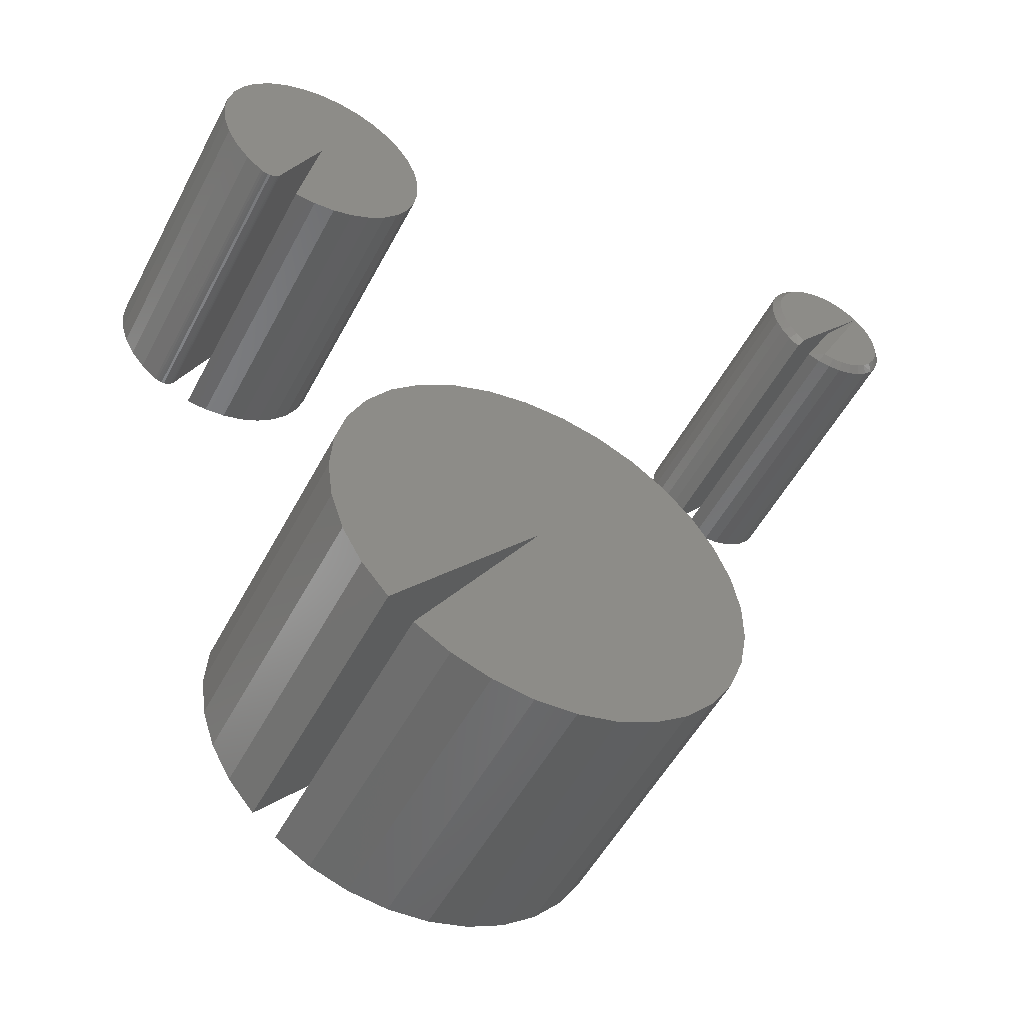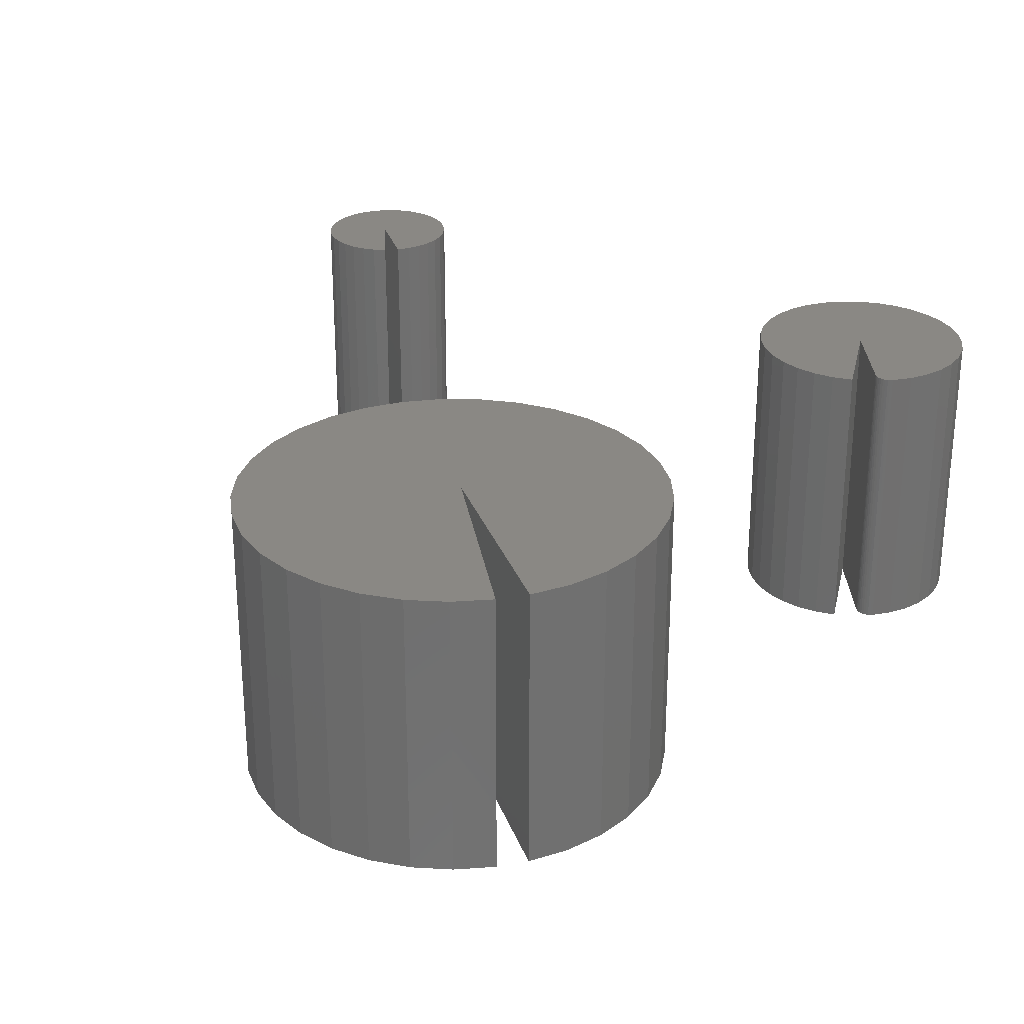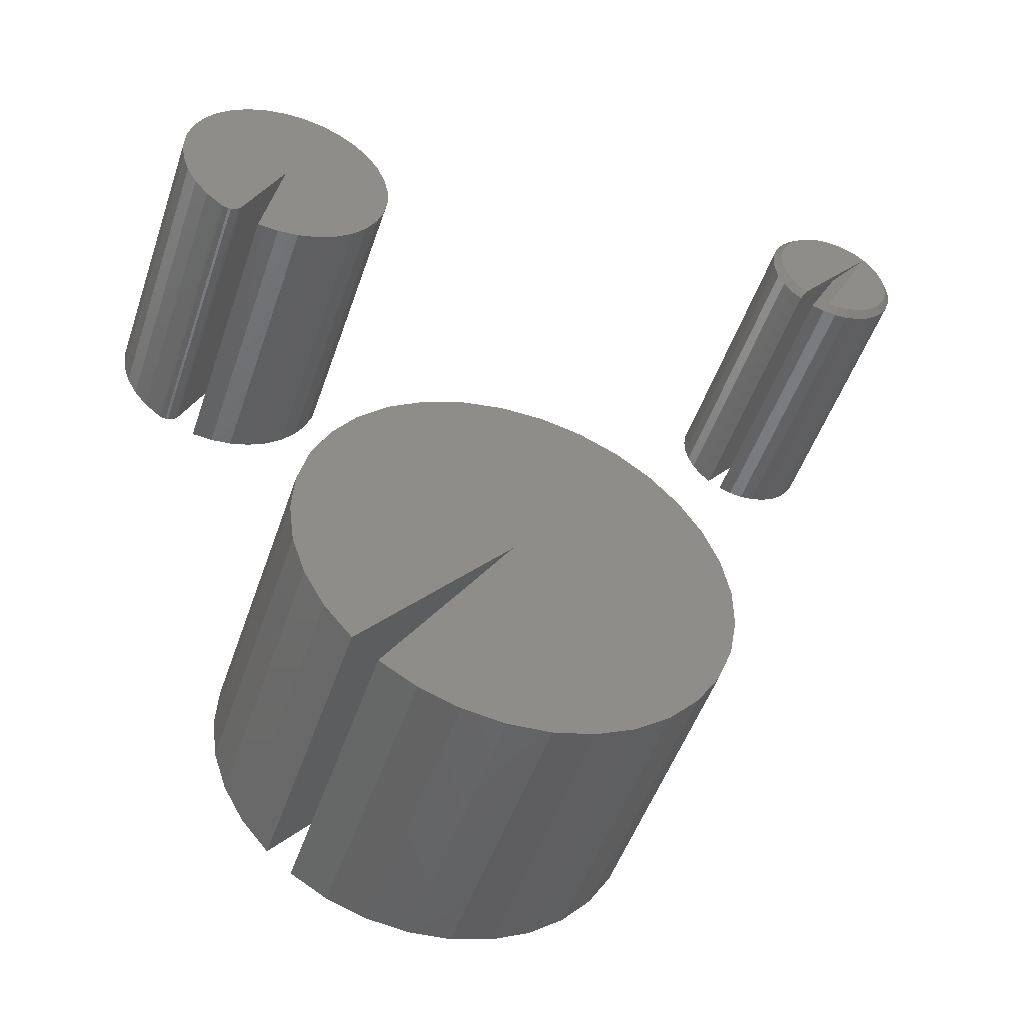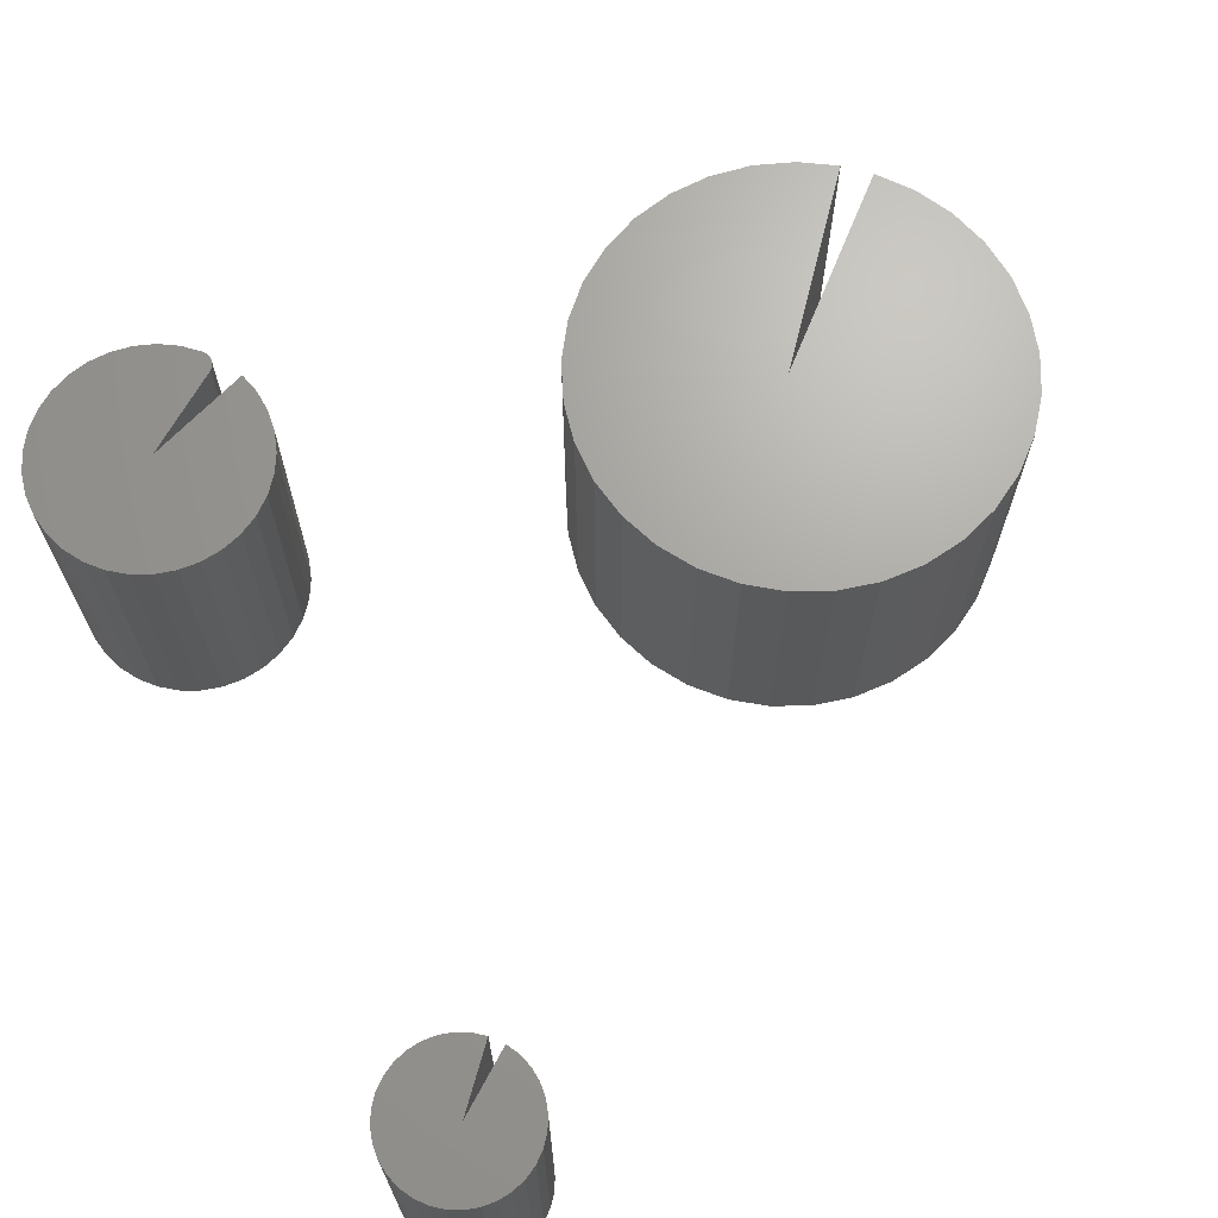
<metadata>
{"format":"stl","ext":"stl","renderer":"f3d","projection":"perspective","resolution":1024,"background":"white","views":[{"elev":-51.9,"azim":-27.1,"up":"+Z"},{"elev":27.6,"azim":-156.0,"up":"+Y"},{"elev":-49.1,"azim":-18.3,"up":"+Z"},{"elev":68.1,"azim":55.3,"up":"+Y"}]}
</metadata>
<code>
# stl→obj: 252 verts, 492 faces
v 0.478 -0.3203 0.7235
v 0.4331 -0.3125 0.6701
v 0.4471 -0.3203 0.6631
v 0.3976 -0.3125 0.6005
v 0.4162 -0.3203 0.6026
v 0.4156 -0.3203 0.7406
v 0.4423 -0.3203 0.7411
v 0.429 -0.3203 0.7422
v 0.4028 -0.3203 0.7366
v 0.4553 -0.3203 0.7376
v 0.4673 -0.3203 0.7316
v 0.391 -0.3203 0.7303
v 0.3807 -0.3203 0.7218
v 0.4328 -0.3203 0.6696
v 0.3721 -0.3203 0.7115
v 0.3656 -0.3203 0.6997
v 0.3614 -0.3203 0.687
v 0.3598 -0.3203 0.6737
v 0.3607 -0.3203 0.6603
v 0.3641 -0.3203 0.6473
v 0.3699 -0.3203 0.6352
v 0.3779 -0.3203 0.6245
v 0.3878 -0.3203 0.6154
v 0.4422 -0.3203 0.6022
v 0.4549 -0.3203 0.6056
v 0.4292 -0.3203 0.6012
v 0.4666 -0.3203 0.6113
v 0.4771 -0.3203 0.619
v 0.486 -0.3203 0.6286
v 0.493 -0.3203 0.6396
v 0.4979 -0.3203 0.6517
v 0.5004 -0.3203 0.6646
v 0.5005 -0.3203 0.6776
v 0.4982 -0.3203 0.6905
v 0.4936 -0.3203 0.7027
v 0.4867 -0.3203 0.7138
v 0.3828 3.852e-34 0.6094
v 0.3828 -0.3125 0.6094
v 0.3716 -9.017e-18 0.6198
v 0.3716 -0.3125 0.6198
v 0.3626 -8.139e-18 0.6322
v 0.3626 -0.3125 0.6322
v 0.3563 -6.952e-18 0.6461
v 0.3563 -0.3125 0.6461
v 0.3527 -5.499e-18 0.6609
v 0.3527 -0.3125 0.6609
v 0.3521 -3.837e-18 0.6762
v 0.3521 -0.3125 0.6762
v 0.3545 -2.028e-18 0.6913
v 0.3545 -0.3125 0.6913
v 0.3597 -1.426e-19 0.7057
v 0.3597 -0.3125 0.7057
v 0.3677 1.749e-18 0.7187
v 0.3677 -0.3125 0.7187
v 0.378 3.573e-18 0.73
v 0.378 -0.3125 0.73
v 0.3903 5.262e-18 0.739
v 0.3903 -0.3125 0.739
v 0.4042 6.75e-18 0.7455
v 0.4042 -0.3125 0.7455
v 0.419 7.98e-18 0.7492
v 0.419 -0.3125 0.7492
v 0.4343 8.906e-18 0.7499
v 0.4343 -0.3125 0.7499
v 0.4494 9.493e-18 0.7476
v 0.4494 -0.3125 0.7476
v 0.4638 9.718e-18 0.7424
v 0.4638 -0.3125 0.7424
v 0.4769 9.572e-18 0.7346
v 0.4769 -0.3125 0.7346
v 0.4882 9.062e-18 0.7243
v 0.4882 -0.3125 0.7243
v 0.4974 8.206e-18 0.712
v 0.4974 -0.3125 0.712
v 0.5039 7.037e-18 0.6982
v 0.5039 -0.3125 0.6982
v 0.5077 5.6e-18 0.6834
v 0.5077 -0.3125 0.6834
v 0.5085 3.95e-18 0.6681
v 0.5085 -0.3125 0.6681
v 0.5063 2.149e-18 0.653
v 0.5063 -0.3125 0.653
v 0.5012 2.657e-19 0.6386
v 0.5012 -0.3125 0.6386
v 0.4934 -1.627e-18 0.6254
v 0.4934 -0.3125 0.6254
v 0.4833 -3.458e-18 0.614
v 0.4833 -0.3125 0.614
v 0.471 -5.158e-18 0.6048
v 0.471 -0.3125 0.6048
v 0.4573 -6.66e-18 0.5982
v 0.4573 -0.3125 0.5982
v 0.4425 -7.909e-18 0.5943
v 0.4425 -0.3125 0.5943
v 0.4272 -8.856e-18 0.5934
v 0.4272 -0.3125 0.5934
v 0.4121 -9.466e-18 0.5955
v 0.4121 -0.3125 0.5955
v 0.3976 -1.643e-19 0.6005
v 0.4331 9.532e-18 0.6701
v -0.2995 -0.3203 0.4436
v -0.2529 -0.3203 0.4432
v -0.2304 -0.3203 0.4496
v -0.2762 -0.3203 0.4412
v -0.2618 -0.3203 0.6869
v -0.2852 -0.3203 0.6872
v -0.3082 -0.3203 0.6831
v -0.2389 -0.3203 0.6821
v -0.33 -0.3203 0.6747
v -0.2757 -0.3203 0.5604
v -0.2095 -0.3203 0.4601
v -0.191 -0.3203 0.4743
v -0.1755 -0.3203 0.4919
v -0.1636 -0.3203 0.512
v -0.1557 -0.3203 0.534
v -0.1521 -0.3203 0.5571
v -0.153 -0.3203 0.5805
v -0.3968 -0.3203 0.5838
v -0.3983 -0.3203 0.5605
v -0.3953 -0.3203 0.5373
v -0.3881 -0.3203 0.515
v -0.3767 -0.3203 0.4946
v -0.3617 -0.3203 0.4767
v -0.3208 -0.3203 0.468
v -0.3267 -0.3203 0.4615
v -0.3244 -0.3203 0.4633
v -0.3436 -0.3203 0.4619
v -0.341 -0.3203 0.4605
v -0.3381 -0.3203 0.4596
v -0.3352 -0.3203 0.4593
v -0.3323 -0.3203 0.4595
v -0.3294 -0.3203 0.4603
v -0.3224 -0.3203 0.4655
v -0.3909 -0.3203 0.6065
v -0.1582 -0.3203 0.6033
v -0.3809 -0.3203 0.6276
v -0.1677 -0.3203 0.6247
v -0.3671 -0.3203 0.6464
v -0.181 -0.3203 0.6439
v -0.3499 -0.3203 0.6623
v -0.1978 -0.3203 0.6603
v -0.2173 -0.3203 0.6732
v -0.2304 -3.892e-18 0.4496
v -0.2529 -5.495e-18 0.4432
v -0.2995 1.059e-18 0.4436
v -0.2762 -6.901e-18 0.4412
v -0.3082 4.754e-18 0.6831
v -0.2852 6.261e-18 0.6872
v -0.2618 7.541e-18 0.6869
v -0.2389 8.55e-18 0.6821
v -0.33 3.077e-18 0.6747
v -0.2757 8.87e-18 0.5604
v -0.3208 1.231e-18 0.468
v -0.3617 -9.673e-18 0.4767
v -0.3767 -9.511e-18 0.4946
v -0.3881 -9.006e-18 0.515
v -0.3953 -8.177e-18 0.5373
v -0.3983 -7.053e-18 0.5605
v -0.3968 -5.675e-18 0.5838
v -0.153 7.677e-18 0.5805
v -0.1521 6.426e-18 0.5571
v -0.1557 4.944e-18 0.534
v -0.1636 3.284e-18 0.512
v -0.1755 1.505e-18 0.4919
v -0.191 -3.273e-19 0.4743
v -0.2095 -2.148e-18 0.4601
v -0.3267 5.443e-19 0.4615
v -0.3294 3.25e-19 0.4603
v -0.3323 1.238e-19 0.4595
v -0.3352 -5.193e-20 0.4593
v -0.3381 -1.961e-19 0.4596
v -0.341 -3.034e-19 0.4605
v -0.3436 -9.486e-18 0.4619
v -0.3244 7.739e-19 0.4633
v -0.3224 1.006e-18 0.4655
v -0.2173 9.251e-18 0.6732
v -0.1978 9.618e-18 0.6603
v -0.3499 1.288e-18 0.6623
v -0.181 9.639e-18 0.6439
v -0.3671 -5.467e-19 0.6464
v -0.1677 9.313e-18 0.6247
v -0.3809 -2.362e-18 0.6276
v -0.1582 8.651e-18 0.6033
v -0.3909 -4.092e-18 0.6065
v 0.03568 -0.3203 0.2239
v -0.009439 -0.3203 0.2249
v -0.05394 -0.3203 0.2174
v -0.04791 -0.3203 -0.2393
v -0.00323 -0.3203 -0.2457
v 0.04185 -0.3203 -0.2434
v 0.003618 -0.3203 0.002385
v -0.1296 -0.3203 -0.2019
v 0.2425 -0.3203 -0.02965
v 0.2419 -0.3203 0.01548
v -0.2253 -0.3203 0.02652
v -0.228 -0.3203 -0.01853
v -0.2221 -0.3203 -0.06328
v -0.2078 -0.3203 -0.1061
v -0.1856 -0.3203 -0.1454
v -0.1562 -0.3203 -0.1797
v -0.09056 -0.3203 -0.2245
v 0.1266 -0.3203 -0.2137
v 0.1632 -0.3203 -0.1872
v 0.1941 -0.3203 -0.1543
v 0.2182 -0.3203 -0.1161
v 0.2345 -0.3203 -0.07407
v -0.214 -0.3203 0.07022
v 0.2327 -0.3203 0.05967
v -0.1946 -0.3203 0.111
v 0.2153 -0.3203 0.1013
v -0.1678 -0.3203 0.1473
v 0.1902 -0.3203 0.1388
v -0.1346 -0.3203 0.1778
v 0.1585 -0.3203 0.1709
v -0.09618 -0.3203 0.2015
v 0.1212 -0.3203 0.1964
v 0.07977 -0.3203 0.2142
v 0.08567 -0.3203 -0.2326
v -0.05394 3.697e-17 0.2174
v -0.009439 3.986e-17 0.2249
v 0.03568 4.231e-17 0.2239
v 0.04185 1.671e-17 -0.2434
v -0.00323 1.408e-17 -0.2457
v -0.04791 1.196e-17 -0.2393
v 0.003618 1.898e-17 0.002385
v -0.1562 0 -0.1797
v -0.1856 9.531e-18 -0.1454
v -0.2078 1.048e-17 -0.1061
v -0.2221 1.206e-17 -0.06328
v -0.228 1.421e-17 -0.01853
v -0.2253 1.687e-17 0.02652
v 0.2419 4.219e-17 0.01548
v 0.2425 3.972e-17 -0.02965
v -0.1296 2.465e-19 -0.2019
v 0.2345 3.681e-17 -0.07407
v 0.2182 3.356e-17 -0.1161
v 0.1941 3.011e-17 -0.1543
v 0.1632 2.657e-17 -0.1872
v 0.1266 2.307e-17 -0.2137
v -0.09056 1.041e-17 -0.2245
v 0.07977 4.422e-17 0.2142
v 0.1212 4.553e-17 0.1964
v -0.09618 3.375e-17 0.2015
v 0.1585 4.619e-17 0.1709
v -0.1346 3.03e-17 0.1778
v 0.1902 4.617e-17 0.1388
v -0.1678 2.676e-17 0.1473
v 0.2153 4.547e-17 0.1013
v -0.1946 2.326e-17 0.111
v 0.2327 4.413e-17 0.05967
v -0.214 1.992e-17 0.07022
v 0.08567 1.974e-17 -0.2326
f 1 2 3
f 3 2 4
f 3 4 5
f 6 7 8
f 7 6 9
f 7 9 10
f 11 10 9
f 9 12 11
f 1 11 12
f 1 12 13
f 1 13 14
f 14 13 15
f 14 15 16
f 14 16 17
f 14 17 18
f 14 18 19
f 14 19 20
f 14 20 21
f 14 21 22
f 14 22 23
f 5 24 25
f 5 26 24
f 3 5 25
f 3 25 27
f 3 27 28
f 3 28 29
f 3 29 30
f 3 30 31
f 3 31 32
f 3 32 33
f 3 33 34
f 3 34 35
f 3 35 36
f 3 36 1
f 37 38 39
f 39 38 40
f 39 40 41
f 41 40 42
f 41 42 43
f 43 42 44
f 43 44 45
f 45 44 46
f 45 46 47
f 47 46 48
f 47 48 49
f 49 48 50
f 49 50 51
f 51 50 52
f 51 52 53
f 53 52 54
f 53 54 55
f 55 54 56
f 55 56 57
f 57 56 58
f 57 58 59
f 59 58 60
f 59 60 61
f 61 60 62
f 61 62 63
f 63 62 64
f 63 64 65
f 65 64 66
f 65 66 67
f 67 66 68
f 67 68 69
f 69 68 70
f 69 70 71
f 71 70 72
f 71 72 73
f 73 72 74
f 73 74 75
f 75 74 76
f 75 76 77
f 77 76 78
f 77 78 79
f 79 78 80
f 79 80 81
f 81 80 82
f 81 82 83
f 83 82 84
f 83 84 85
f 85 84 86
f 85 86 87
f 87 86 88
f 87 88 89
f 89 88 90
f 89 90 91
f 91 90 92
f 91 92 93
f 93 92 94
f 93 94 95
f 95 94 96
f 95 96 97
f 97 96 98
f 97 98 99
f 99 98 4
f 1 14 38
f 38 14 23
f 37 100 38
f 38 100 2
f 38 2 1
f 100 99 2
f 2 99 4
f 23 22 38
f 22 40 38
f 94 92 24
f 26 94 24
f 26 96 94
f 27 25 90
f 25 92 90
f 24 92 25
f 88 86 28
f 28 90 88
f 27 90 28
f 86 84 30
f 29 86 30
f 29 28 86
f 84 82 31
f 30 84 31
f 80 78 33
f 32 80 33
f 32 82 80
f 31 82 32
f 78 76 34
f 33 78 34
f 74 72 36
f 35 74 36
f 35 76 74
f 34 76 35
f 10 11 68
f 11 70 68
f 66 64 7
f 10 66 7
f 10 68 66
f 64 62 8
f 7 64 8
f 60 58 9
f 6 60 9
f 6 62 60
f 8 62 6
f 58 56 12
f 9 58 12
f 15 13 54
f 13 56 54
f 12 56 13
f 52 50 16
f 15 52 16
f 15 54 52
f 18 17 48
f 17 50 48
f 16 50 17
f 46 44 19
f 18 46 19
f 18 48 46
f 21 20 42
f 20 44 42
f 19 44 20
f 21 40 22
f 21 42 40
f 1 36 72
f 1 72 70
f 1 70 11
f 5 4 98
f 5 98 96
f 5 96 26
f 89 91 99
f 91 97 99
f 61 63 65
f 65 59 61
f 67 59 65
f 67 57 59
f 57 67 69
f 69 55 57
f 71 55 69
f 95 97 91
f 93 95 91
f 100 37 39
f 100 39 41
f 100 41 43
f 100 43 45
f 100 45 47
f 100 47 77
f 100 77 79
f 100 79 81
f 100 81 83
f 100 83 85
f 100 85 87
f 100 87 89
f 100 89 99
f 55 71 53
f 53 71 73
f 53 73 51
f 51 73 75
f 51 75 49
f 49 75 77
f 49 77 47
f 101 102 103
f 101 104 102
f 105 106 107
f 105 107 108
f 108 107 109
f 110 101 103
f 110 103 111
f 110 111 112
f 110 112 113
f 110 113 114
f 110 114 115
f 110 115 116
f 110 116 117
f 110 117 118
f 110 118 119
f 110 119 120
f 110 120 121
f 110 121 122
f 110 122 123
f 110 123 124
f 125 126 127
f 125 127 128
f 125 128 129
f 125 129 130
f 125 130 131
f 125 131 132
f 123 127 126
f 123 126 133
f 123 133 124
f 118 117 134
f 134 117 135
f 134 135 136
f 136 135 137
f 136 137 138
f 138 137 139
f 138 139 140
f 140 139 141
f 140 141 109
f 109 141 142
f 109 142 108
f 143 144 145
f 144 146 145
f 147 148 149
f 150 147 149
f 151 147 150
f 152 153 154
f 152 154 155
f 152 155 156
f 152 156 157
f 152 157 158
f 152 158 159
f 152 159 160
f 152 160 161
f 152 161 162
f 152 162 163
f 152 163 164
f 152 164 165
f 152 165 166
f 152 166 143
f 152 143 145
f 167 168 169
f 167 169 170
f 167 170 171
f 167 171 172
f 167 172 173
f 167 173 174
f 154 153 175
f 154 175 174
f 154 174 173
f 150 176 151
f 151 176 177
f 151 177 178
f 178 177 179
f 178 179 180
f 180 179 181
f 180 181 182
f 182 181 183
f 182 183 184
f 184 183 160
f 184 160 159
f 173 127 154
f 154 127 123
f 154 123 155
f 155 123 122
f 155 122 156
f 156 122 121
f 156 121 157
f 157 121 120
f 157 120 158
f 158 120 119
f 158 119 159
f 159 119 118
f 159 118 184
f 184 118 134
f 184 134 182
f 182 134 136
f 182 136 180
f 180 136 138
f 180 138 178
f 178 138 140
f 178 140 151
f 151 140 109
f 151 109 147
f 147 109 107
f 147 107 148
f 148 107 106
f 148 106 149
f 149 106 105
f 149 105 150
f 150 105 108
f 150 108 176
f 176 108 142
f 176 142 177
f 177 142 141
f 177 141 179
f 179 141 139
f 179 139 181
f 181 139 137
f 181 137 183
f 183 137 135
f 183 135 160
f 160 135 117
f 160 117 161
f 161 117 116
f 161 116 162
f 162 116 115
f 162 115 163
f 163 115 114
f 163 114 164
f 164 114 113
f 164 113 165
f 165 113 112
f 165 112 166
f 166 112 111
f 166 111 143
f 143 111 103
f 143 103 144
f 144 103 102
f 144 102 146
f 146 102 104
f 146 104 145
f 145 104 101
f 153 152 124
f 124 152 110
f 127 173 128
f 128 173 172
f 128 172 129
f 129 172 171
f 129 171 130
f 130 171 170
f 130 170 131
f 131 170 169
f 131 169 132
f 132 169 168
f 132 168 125
f 125 168 167
f 125 167 126
f 126 167 174
f 126 174 133
f 133 174 175
f 133 175 124
f 124 175 153
f 152 145 110
f 110 145 101
f 185 186 187
f 188 189 190
f 191 192 193
f 191 193 194
f 191 194 195
f 191 195 196
f 191 196 197
f 191 197 198
f 191 198 199
f 191 199 200
f 192 201 202
f 192 202 203
f 192 203 204
f 192 204 205
f 192 205 206
f 192 206 193
f 195 194 207
f 207 194 208
f 207 208 209
f 209 208 210
f 209 210 211
f 211 210 212
f 211 212 213
f 213 212 214
f 213 214 215
f 215 214 216
f 215 216 187
f 187 216 217
f 187 217 185
f 202 201 218
f 218 201 188
f 218 188 190
f 219 220 221
f 222 223 224
f 225 226 227
f 225 227 228
f 225 228 229
f 225 229 230
f 225 230 231
f 225 231 232
f 225 232 233
f 225 233 234
f 234 233 235
f 234 235 236
f 234 236 237
f 234 237 238
f 234 238 239
f 234 239 240
f 221 241 219
f 219 241 242
f 219 242 243
f 243 242 244
f 243 244 245
f 245 244 246
f 245 246 247
f 247 246 248
f 247 248 249
f 249 248 250
f 249 250 251
f 251 250 232
f 251 232 231
f 222 224 252
f 252 224 240
f 252 240 239
f 226 200 227
f 227 200 199
f 227 199 228
f 228 199 198
f 228 198 229
f 229 198 197
f 229 197 230
f 230 197 196
f 230 196 231
f 231 196 195
f 231 195 251
f 251 195 207
f 251 207 249
f 249 207 209
f 249 209 247
f 247 209 211
f 247 211 245
f 245 211 213
f 245 213 243
f 243 213 215
f 243 215 219
f 219 215 187
f 219 187 220
f 220 187 186
f 220 186 221
f 221 186 185
f 221 185 241
f 241 185 217
f 241 217 242
f 242 217 216
f 242 216 244
f 244 216 214
f 244 214 246
f 246 214 212
f 246 212 248
f 248 212 210
f 248 210 250
f 250 210 208
f 250 208 232
f 232 208 194
f 232 194 233
f 233 194 193
f 233 193 235
f 235 193 206
f 235 206 236
f 236 206 205
f 236 205 237
f 237 205 204
f 237 204 238
f 238 204 203
f 238 203 239
f 239 203 202
f 239 202 252
f 252 202 218
f 252 218 222
f 222 218 190
f 222 190 223
f 223 190 189
f 223 189 224
f 224 189 188
f 224 188 240
f 240 188 201
f 240 201 234
f 234 201 192
f 225 234 191
f 191 234 192
f 226 225 200
f 200 225 191

</code>
